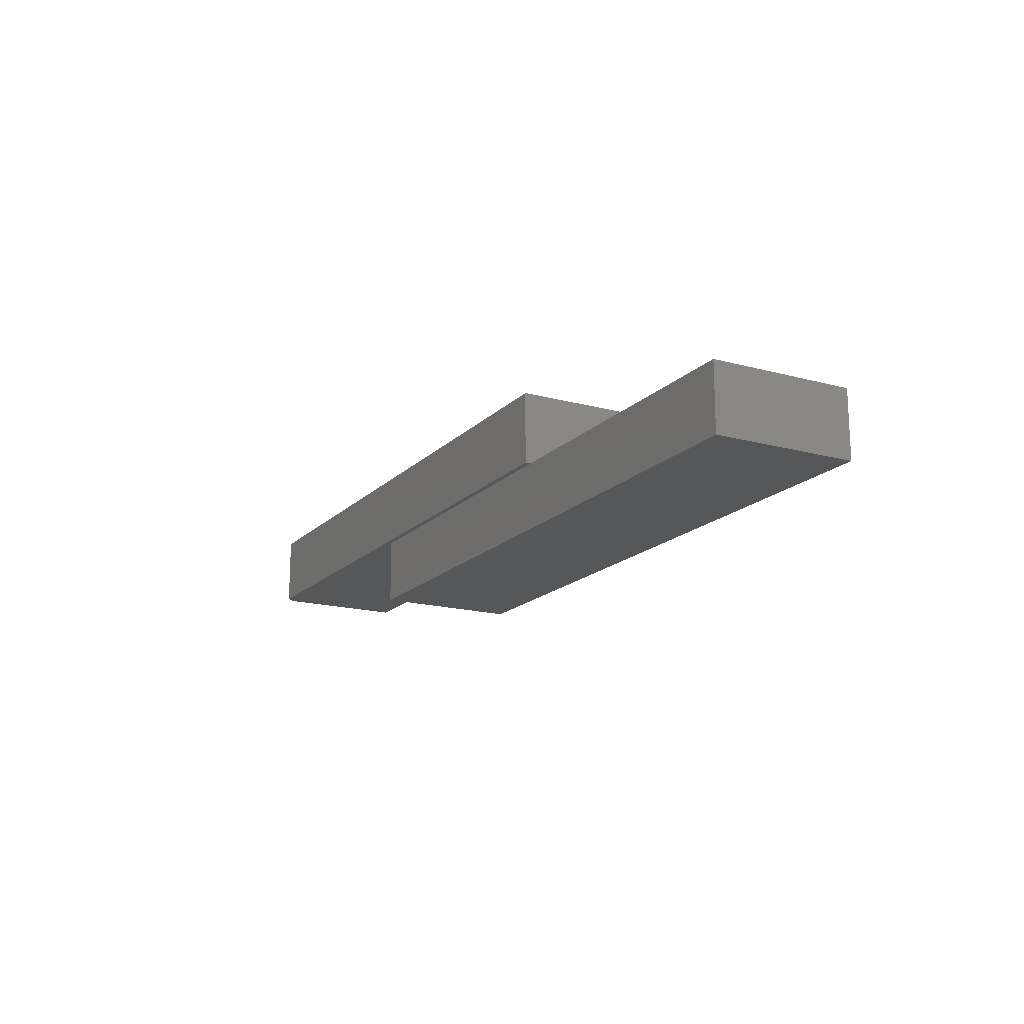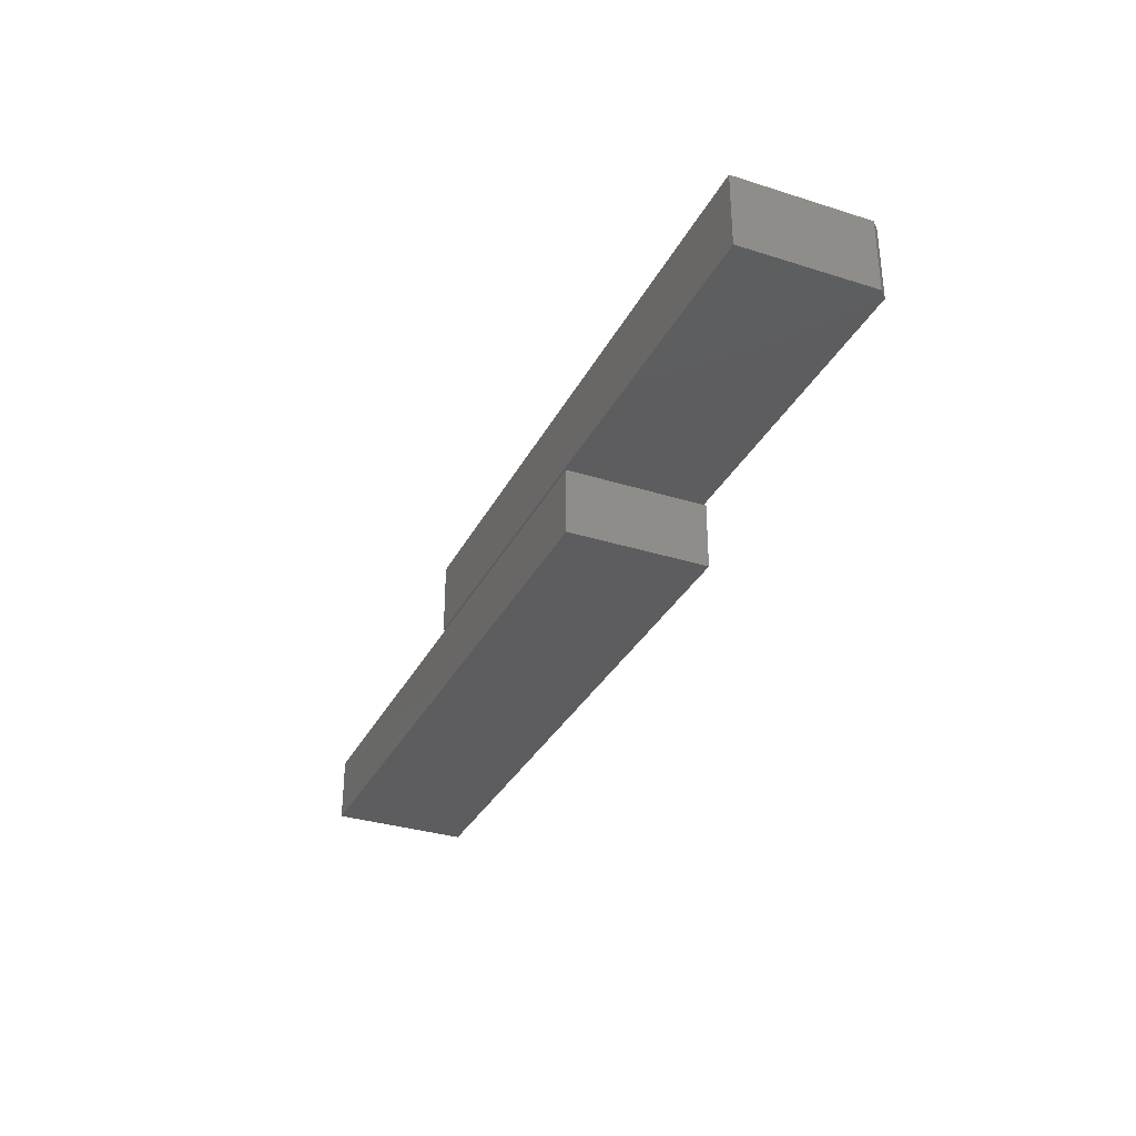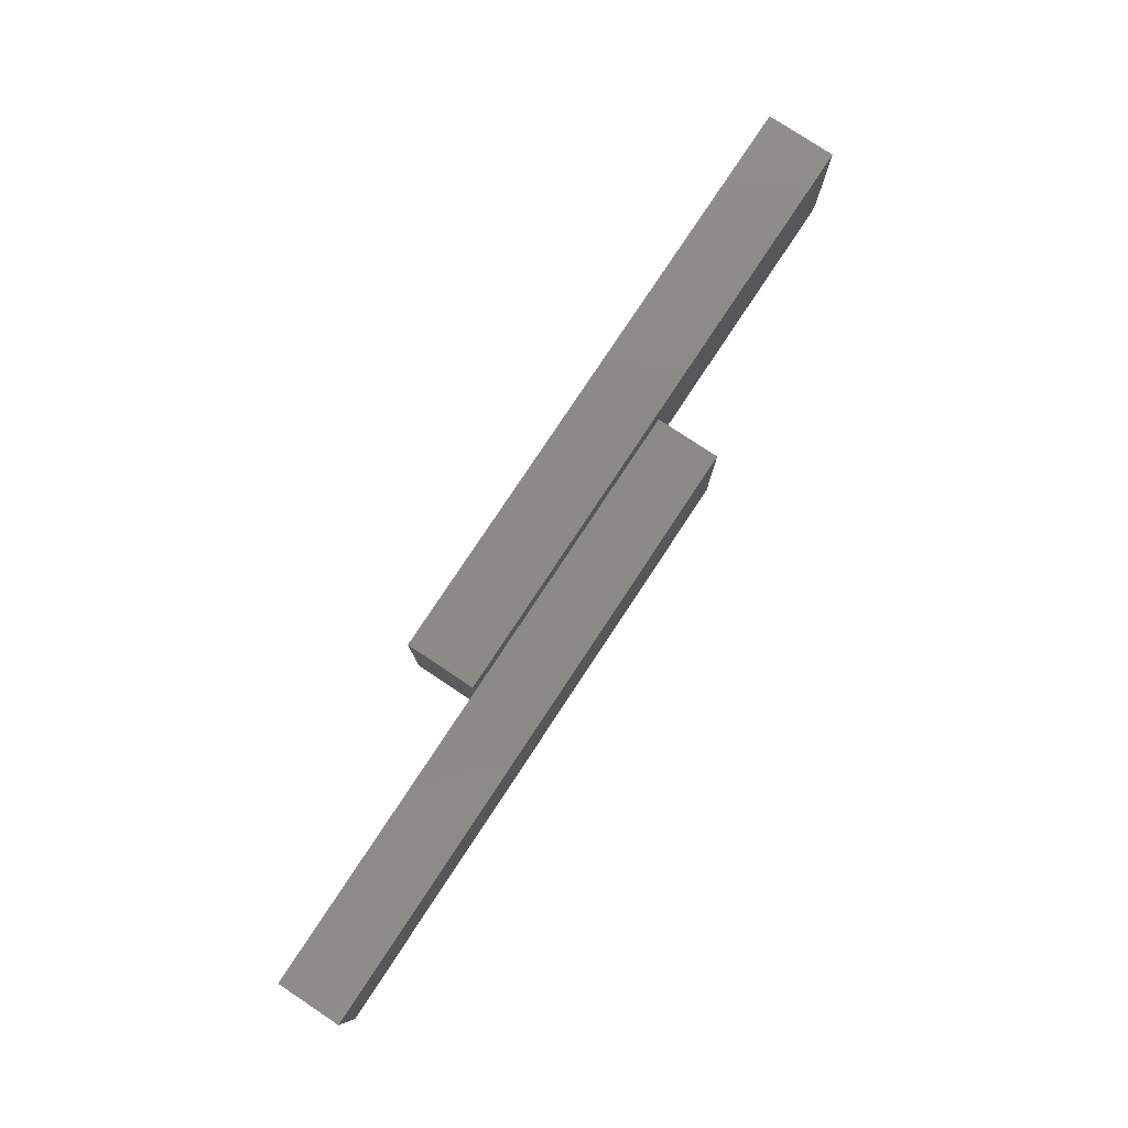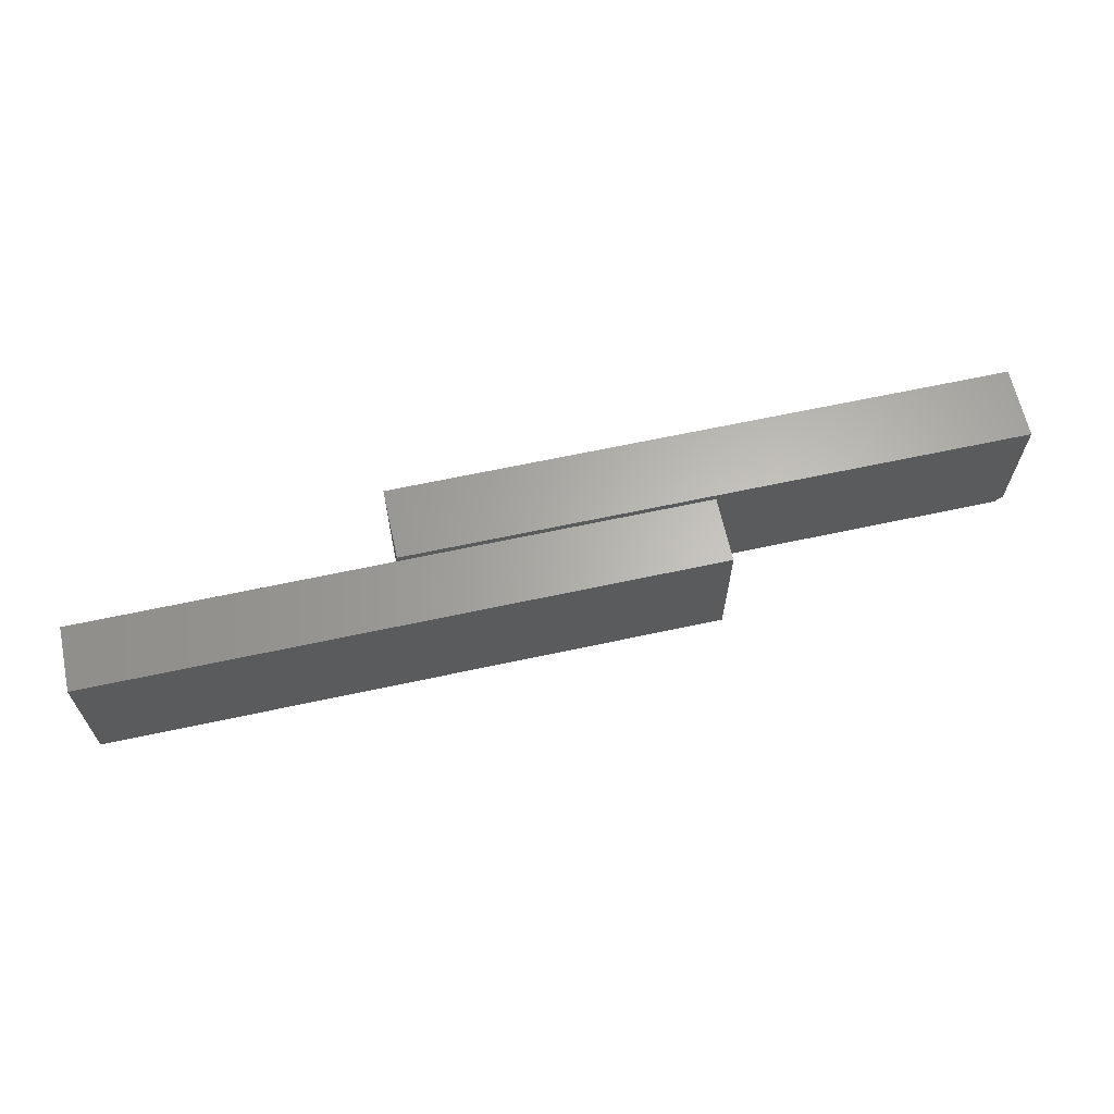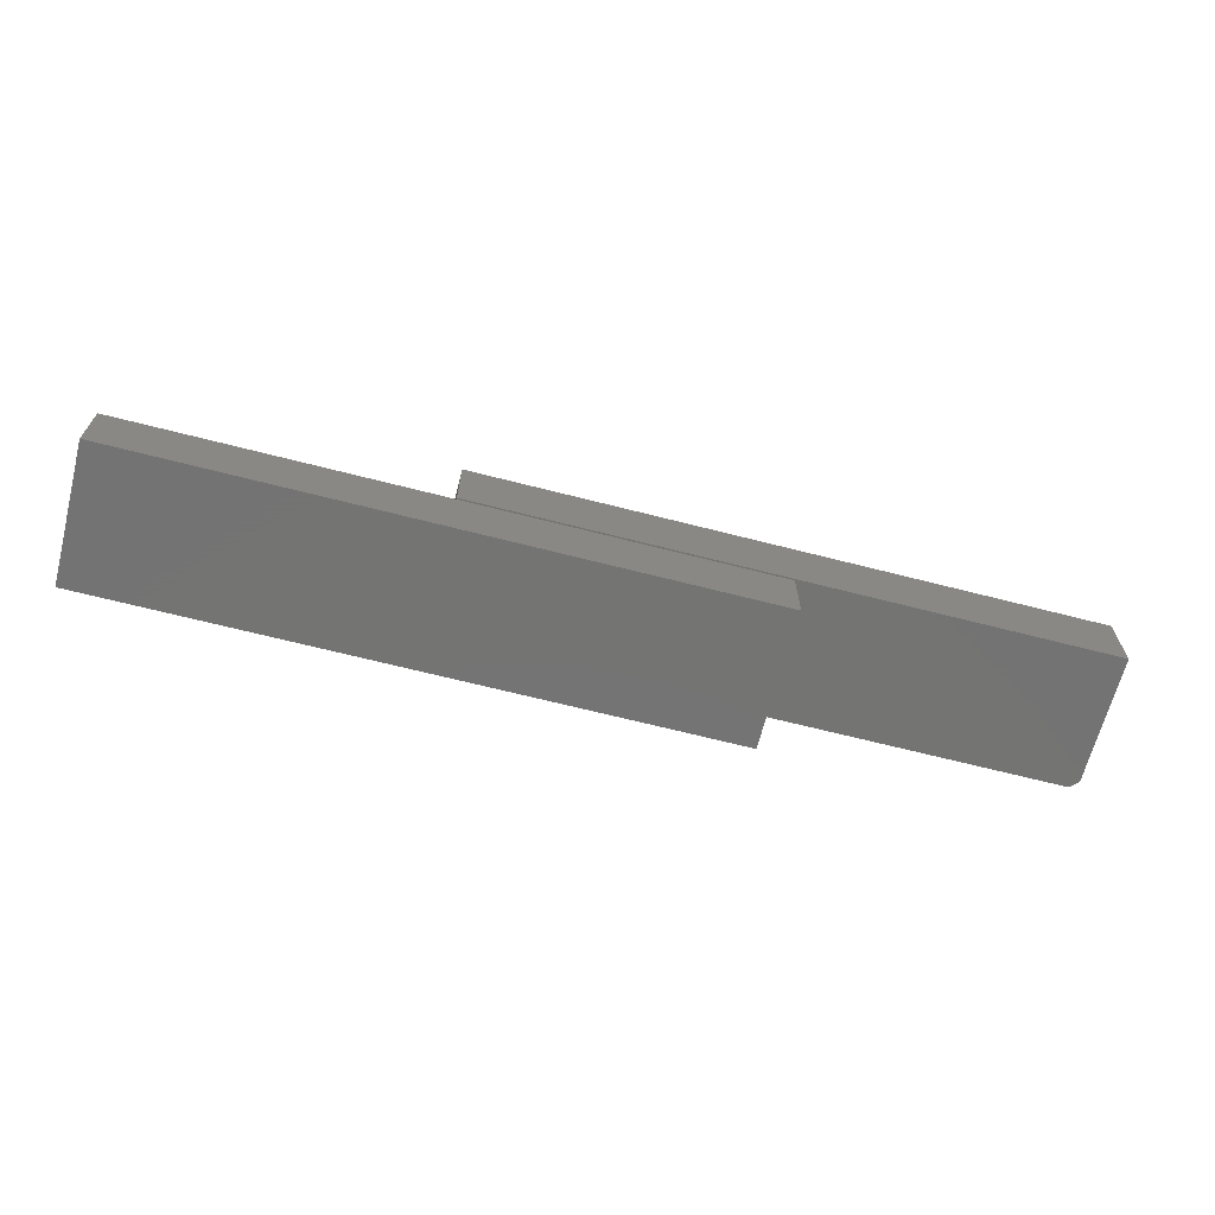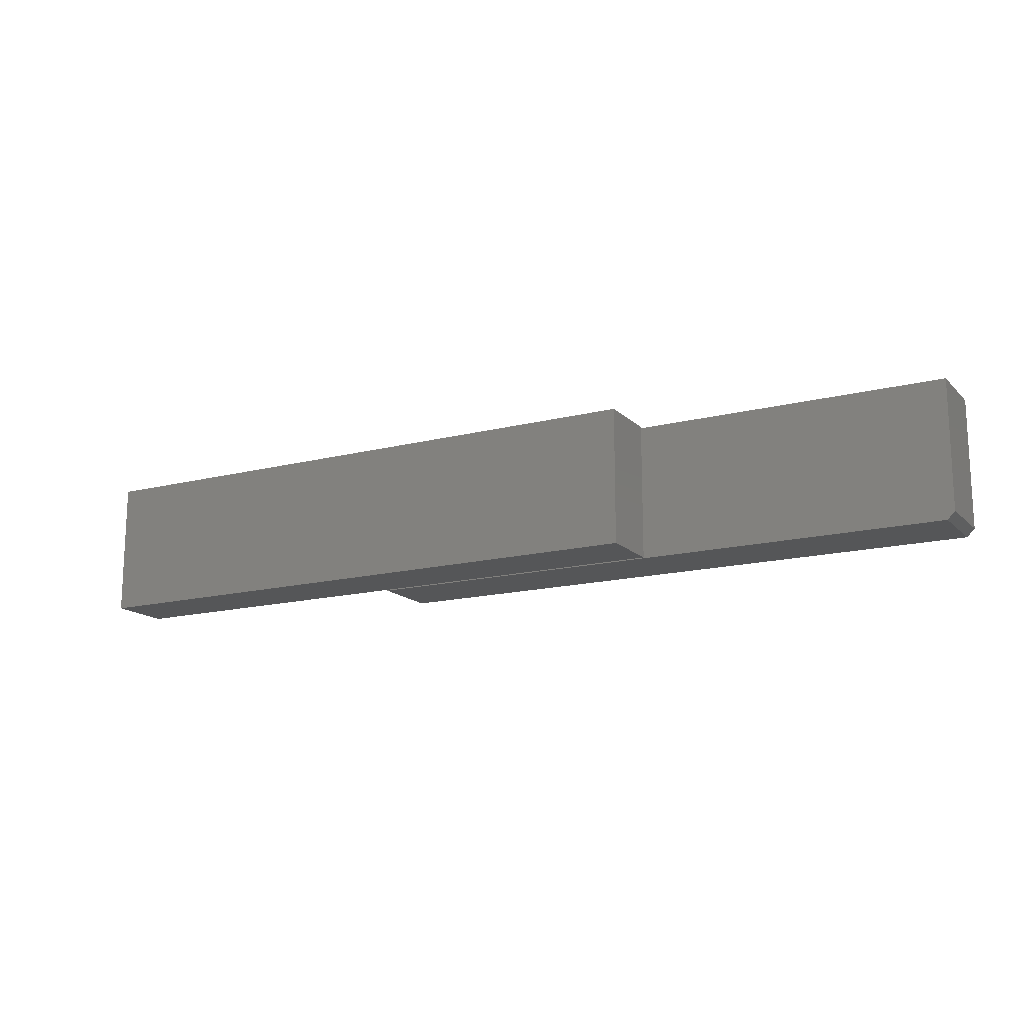
<metadata>
{"format":"stl","ext":"stl","renderer":"f3d","projection":"perspective","resolution":1024,"background":"white","views":[{"elev":-17.0,"azim":61.3,"up":"+Z"},{"elev":-32.6,"azim":-113.7,"up":"+Z"},{"elev":79.0,"azim":123.5,"up":"+Y"},{"elev":64.3,"azim":167.7,"up":"+Y"},{"elev":-66.0,"azim":165.5,"up":"+Z"},{"elev":-15.6,"azim":-151.6,"up":"+Y"}]}
</metadata>
<code>
# stl→obj: 22 verts, 36 faces
v 0.75 -0.1406 0.1875
v 0.75 -0.1406 0.2541
v 0.1172 -0.1406 0.1875
v 0.4369 -0.1406 0.2541
v 0.1172 -0.1406 0.2541
v 0.1172 3.698e-18 0.2541
v 0.4369 2.145e-17 0.2541
v 0.1172 0 0.1875
v 0.75 3.883e-17 0.2541
v 0.75 3.513e-17 0.1875
v -0.1953 -0.1406 0.3311
v -0.1953 -0.1406 0.2578
v 0.4297 -0.1406 0.3311
v 0.1166 -0.1406 0.2578
v 0.4297 -0.1406 0.2578
v -0.2031 4.067e-18 0.3311
v -0.2031 0 0.2578
v -0.2031 -0.1328 0.3311
v -0.2031 -0.1328 0.2578
v 0.4297 3.92e-17 0.3311
v 0.1166 1.775e-17 0.2578
v 0.4297 3.513e-17 0.2578
f 1 2 3
f 3 2 4
f 3 4 5
f 6 7 8
f 8 7 9
f 8 9 10
f 6 8 5
f 5 8 3
f 4 7 5
f 5 7 6
f 2 9 4
f 4 9 7
f 10 9 1
f 1 9 2
f 3 8 1
f 1 8 10
f 11 12 13
f 13 12 14
f 13 14 15
f 16 17 18
f 18 17 19
f 13 20 11
f 11 20 16
f 11 16 18
f 21 14 17
f 17 14 12
f 17 12 19
f 11 18 12
f 12 18 19
f 22 21 20
f 20 21 17
f 20 17 16
f 22 20 15
f 15 20 13
f 14 21 15
f 15 21 22

</code>
